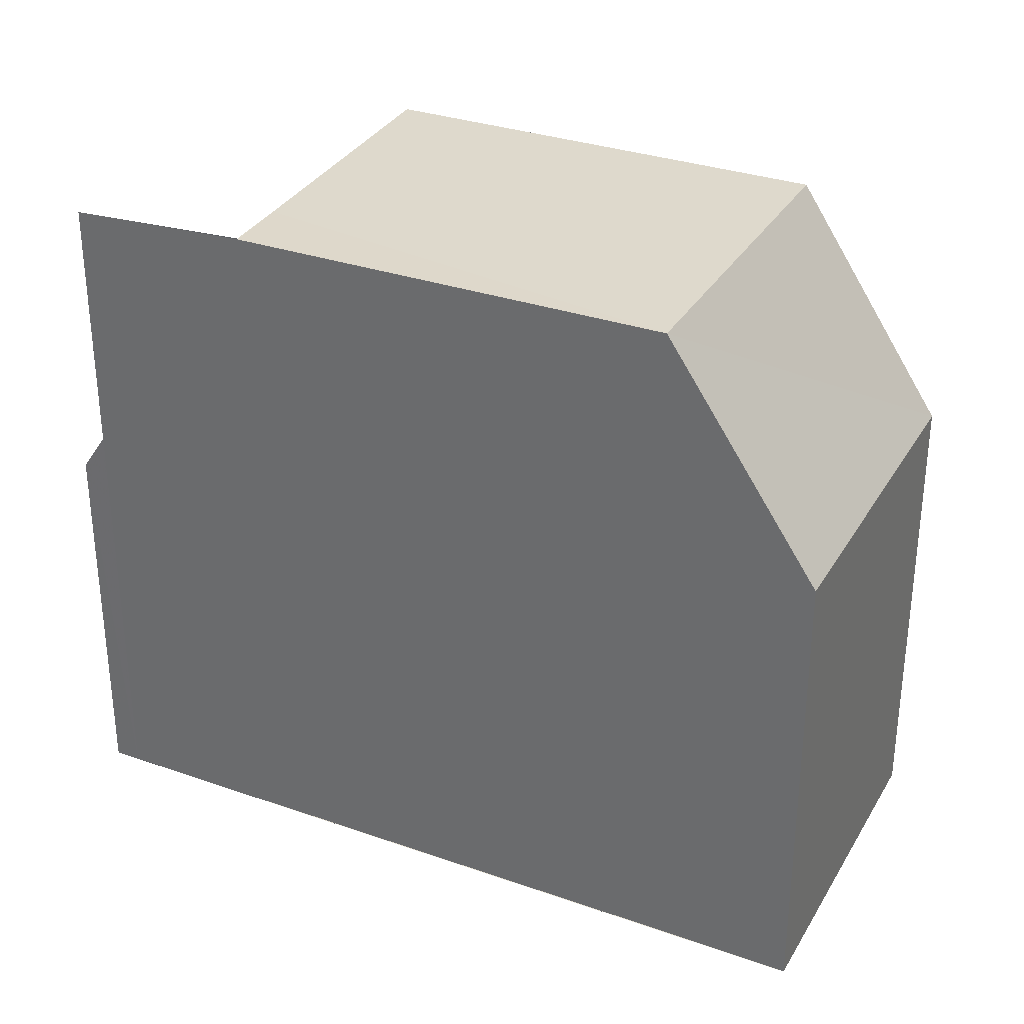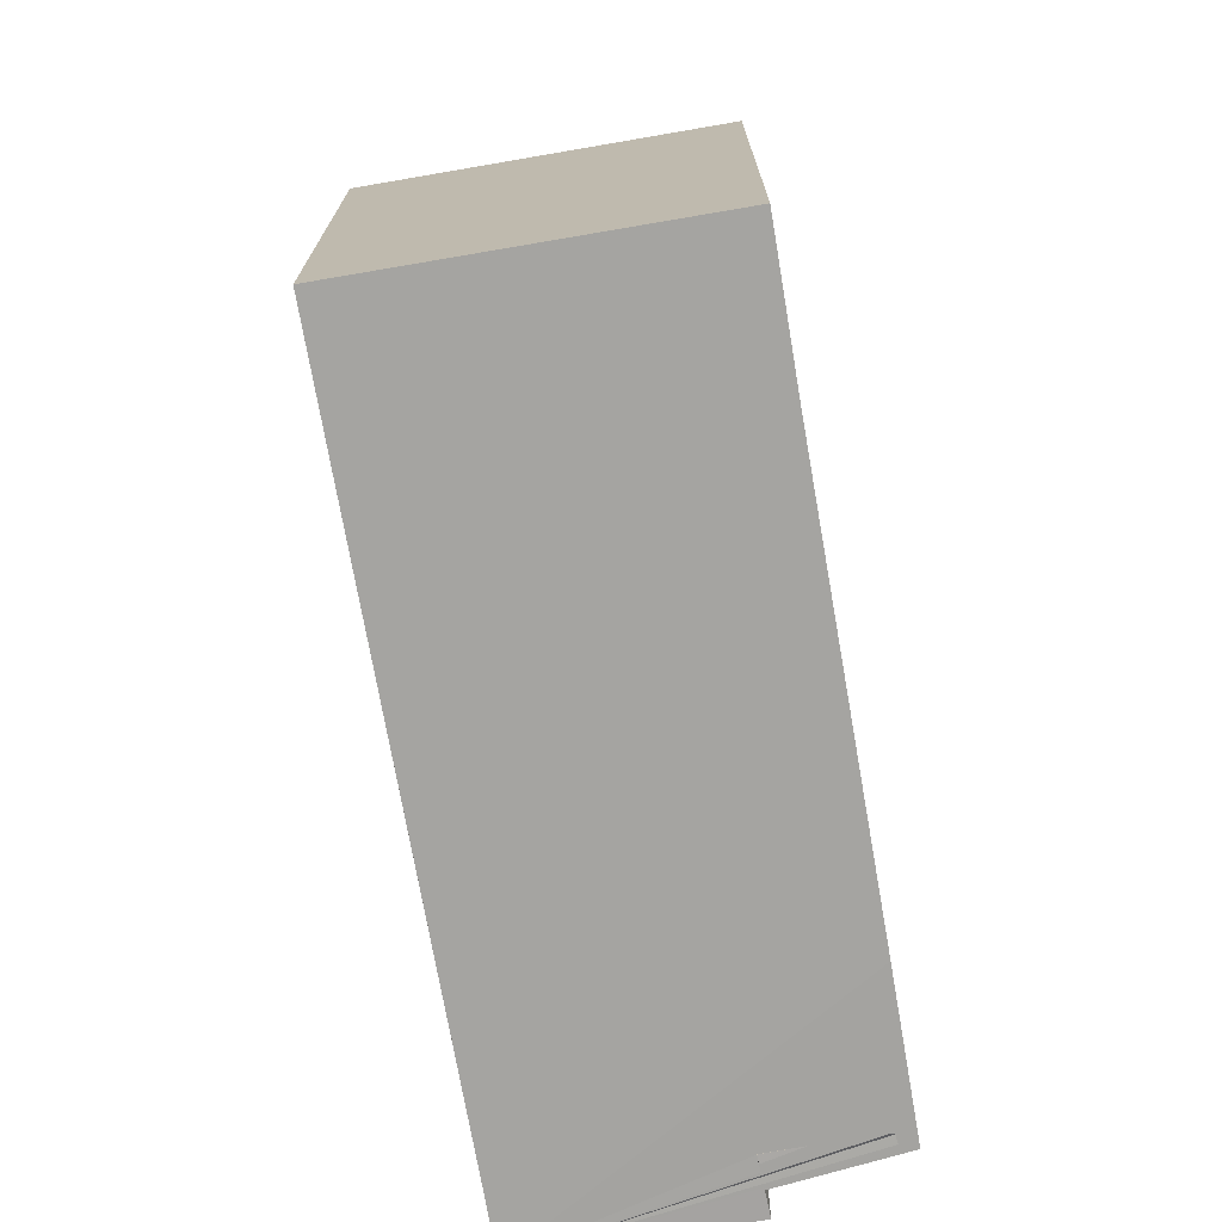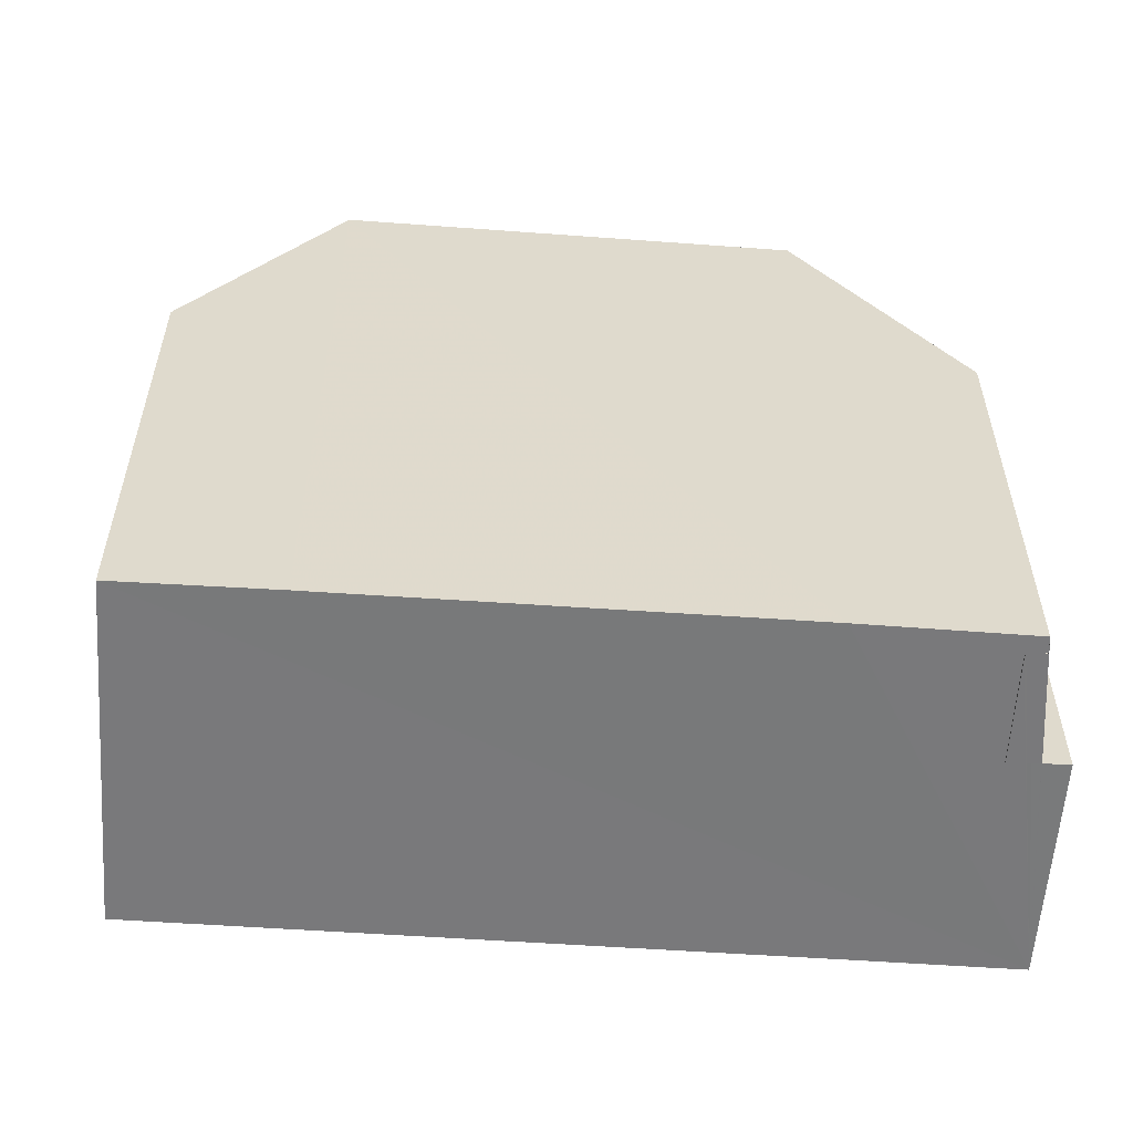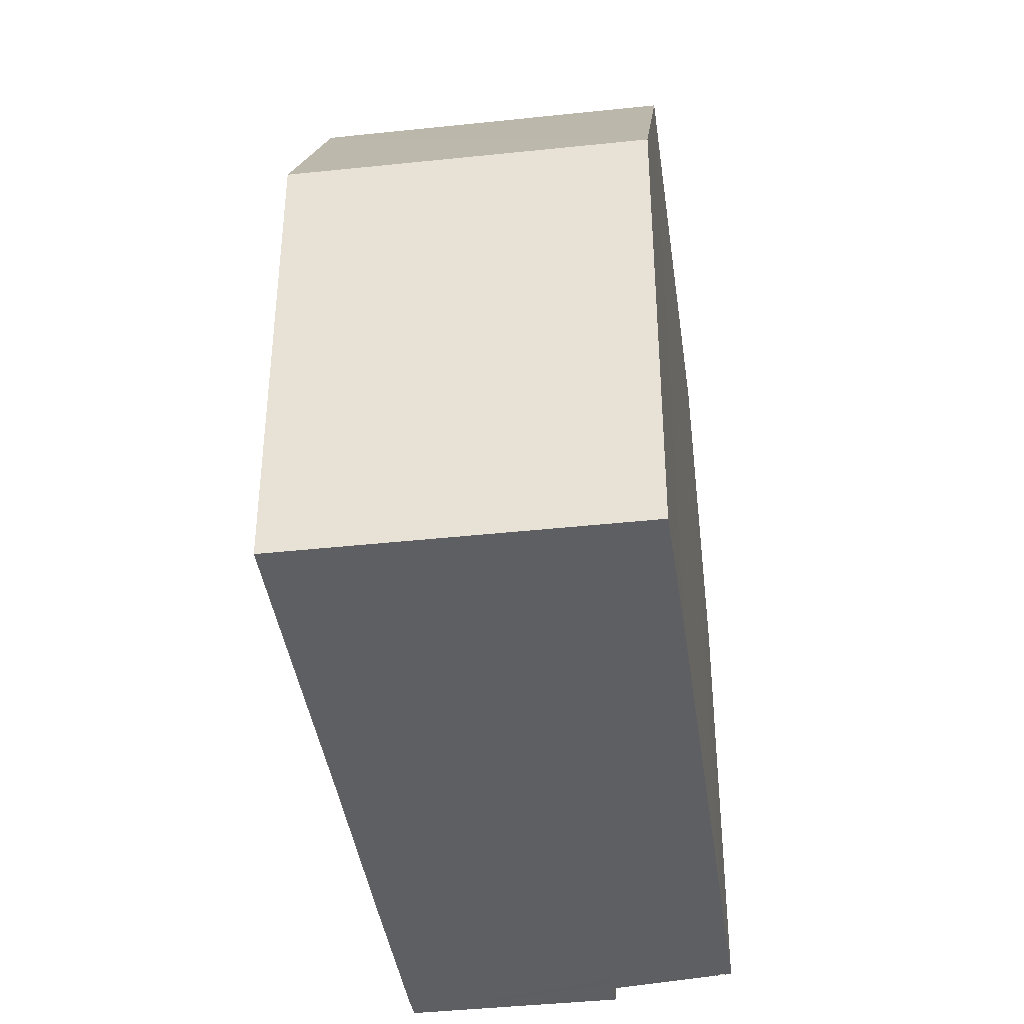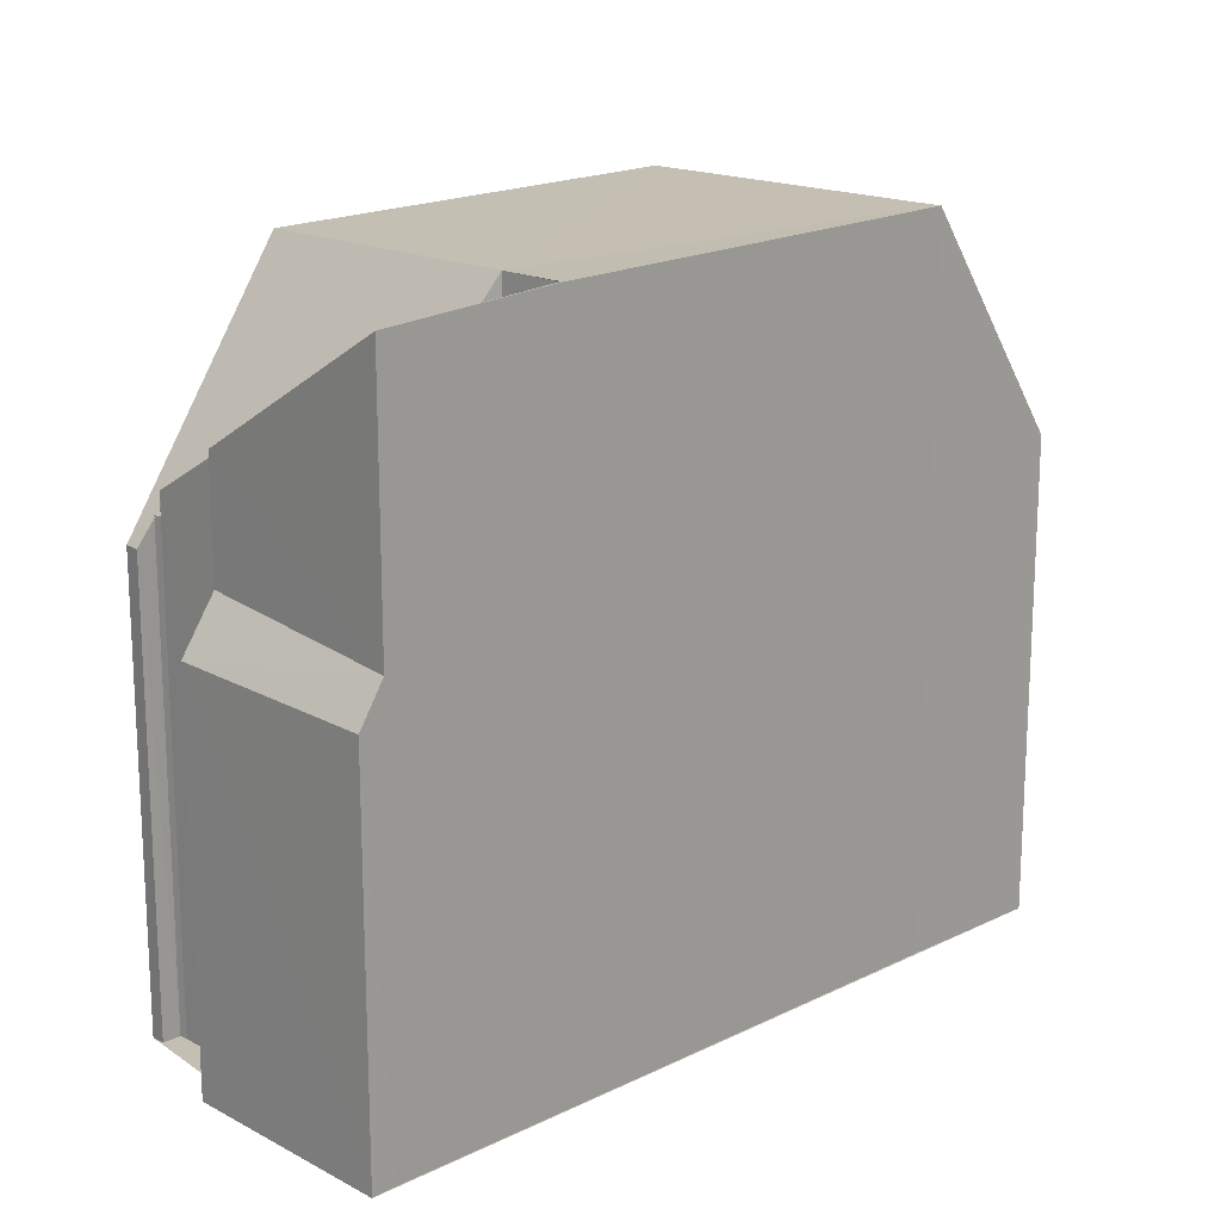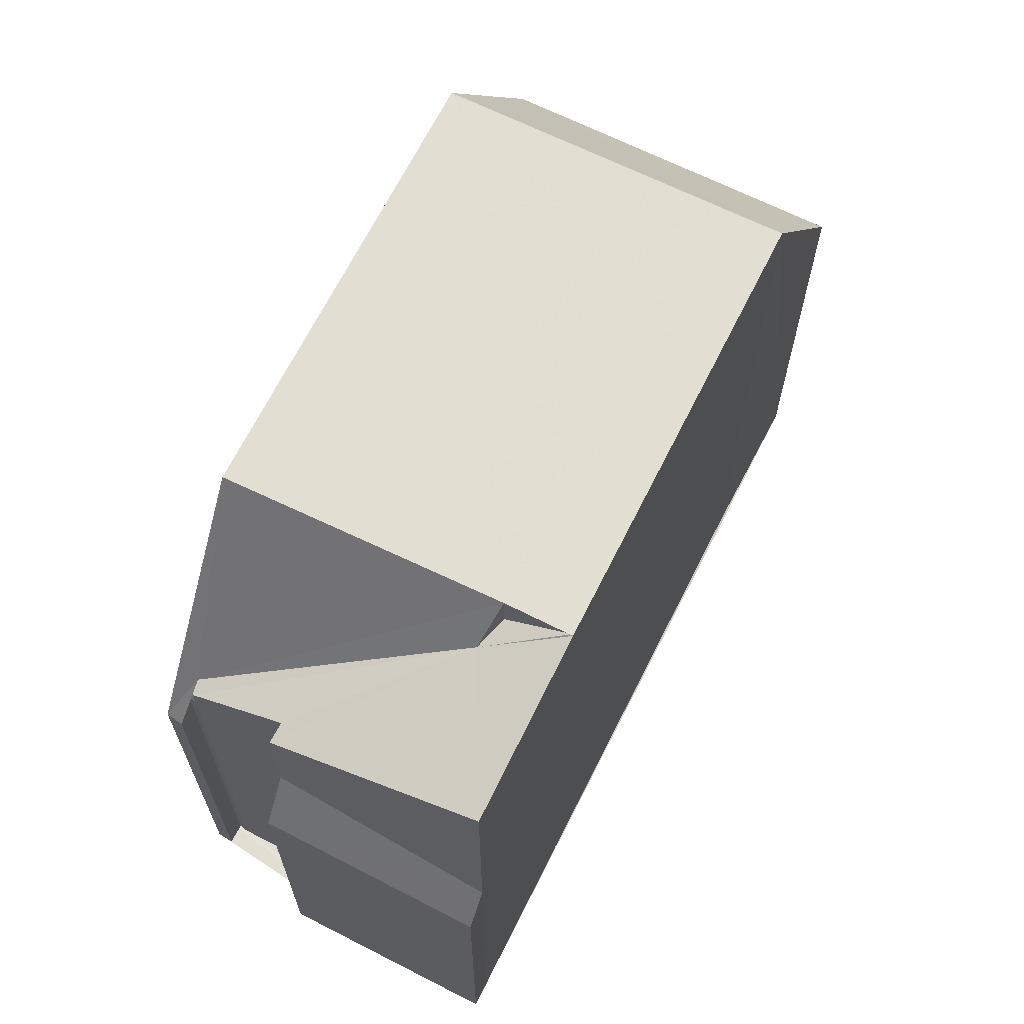
<metadata>
{"format":"obj","ext":"obj","renderer":"f3d","projection":"perspective","resolution":1024,"background":"white","views":[{"elev":33.0,"azim":-124.6,"up":"+Z"},{"elev":-73.2,"azim":-50.7,"up":"+Z"},{"elev":-57.8,"azim":25.3,"up":"+Z"},{"elev":-40.0,"azim":-52.9,"up":"+Z"},{"elev":17.8,"azim":165.5,"up":"+Z"},{"elev":67.5,"azim":146.2,"up":"+Z"}]}
</metadata>
<code>
v 8.479e+04 4.467e+05 0.013
v 8.479e+04 4.467e+05 0.013
v 8.479e+04 4.467e+05 0.013
v 8.479e+04 4.467e+05 0.013
v 8.479e+04 4.467e+05 0.013
v 8.479e+04 4.467e+05 0.013
v 8.479e+04 4.467e+05 0.013
v 8.479e+04 4.467e+05 0.013
v 8.479e+04 4.467e+05 0.013
v 8.478e+04 4.467e+05 0.013
v 8.478e+04 4.467e+05 0.013
v 8.477e+04 4.467e+05 0.013
v 8.478e+04 4.467e+05 0.013
v 8.478e+04 4.467e+05 0.013
v 8.479e+04 4.467e+05 0.013
v 8.478e+04 4.467e+05 11.89
v 8.479e+04 4.467e+05 11.82
v 8.478e+04 4.467e+05 11.88
v 8.478e+04 4.467e+05 11.96
v 8.479e+04 4.467e+05 6.635
v 8.479e+04 4.467e+05 6.602
v 8.479e+04 4.467e+05 7.269
v 8.477e+04 4.467e+05 8.059
v 8.478e+04 4.467e+05 8.029
v 8.478e+04 4.467e+05 11.21
v 8.478e+04 4.467e+05 11.87
v 8.479e+04 4.467e+05 11.06
v 8.479e+04 4.467e+05 7.528
v 8.479e+04 4.467e+05 9.496
v 8.479e+04 4.467e+05 11.71
v 8.479e+04 4.467e+05 8.121
v 8.479e+04 4.467e+05 8.12
v 8.479e+04 4.467e+05 8.492
v 8.479e+04 4.467e+05 8.486
v 8.478e+04 4.467e+05 11.9
v 8.479e+04 4.467e+05 7.677
v 8.479e+04 4.467e+05 9.519
v 8.479e+04 4.467e+05 7.658
v 8.478e+04 4.467e+05 11.88
f 1 2 3 4 5 6 7 8 9 10 11 12 13 14 15
f 16 10 9 17
f 18 14 13 19
f 20 2 1 21
f 21 1 15 22
f 19 13 12 23
f 23 12 11 24
f 25 26 27
f 28 3 2 20
f 24 11 10 16
f 29 28 22 30
f 31 6 5 32
f 32 33 34
f 30 22 15 14 18 35
f 17 9 8 36
f 33 32 5 4 37
f 38 7 6 31
f 35 18 39
f 26 25 39
f 37 4 3 28 29
f 36 8 7 38
f 24 16 19 23
f 22 28 20 21
f 26 39 18 19 16 17
f 34 27 26 17 36 38 31 32
f 27 34 33 37 29 30 35 39 25

</code>
